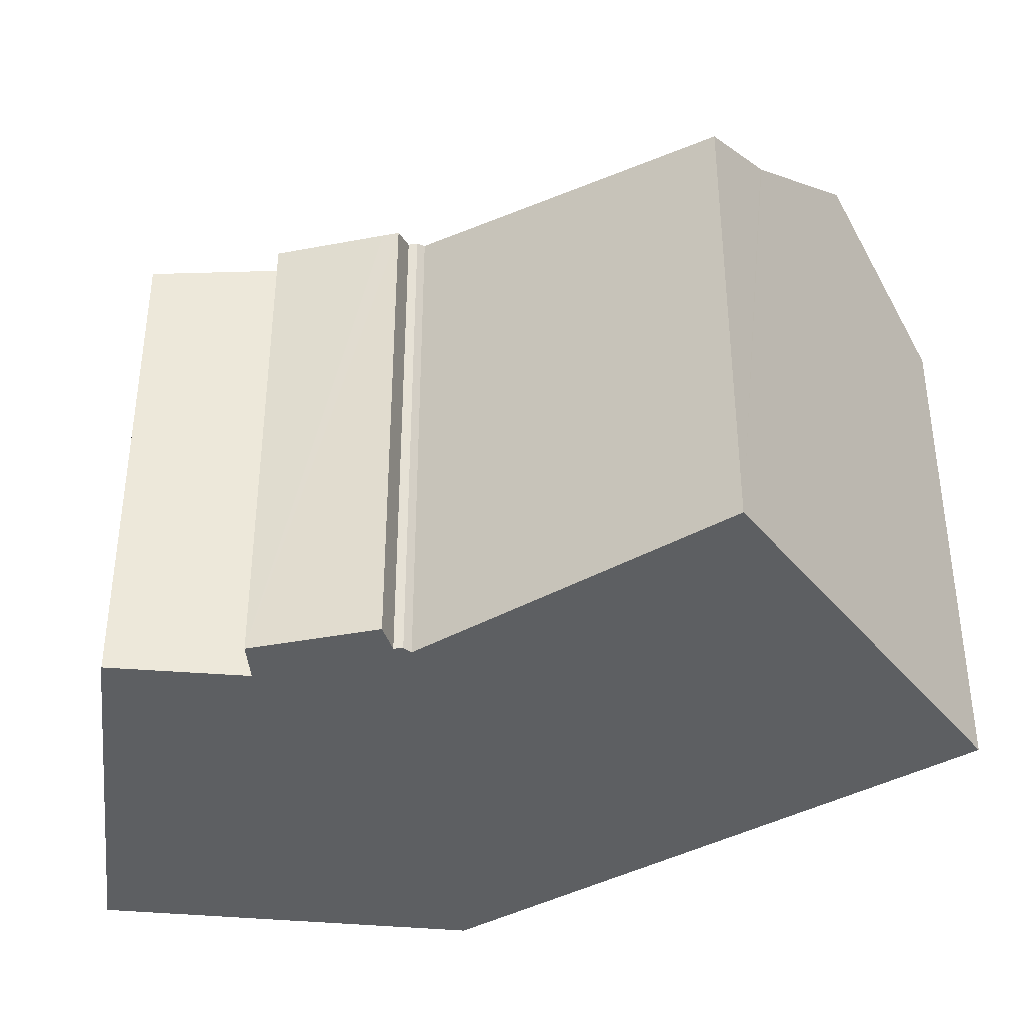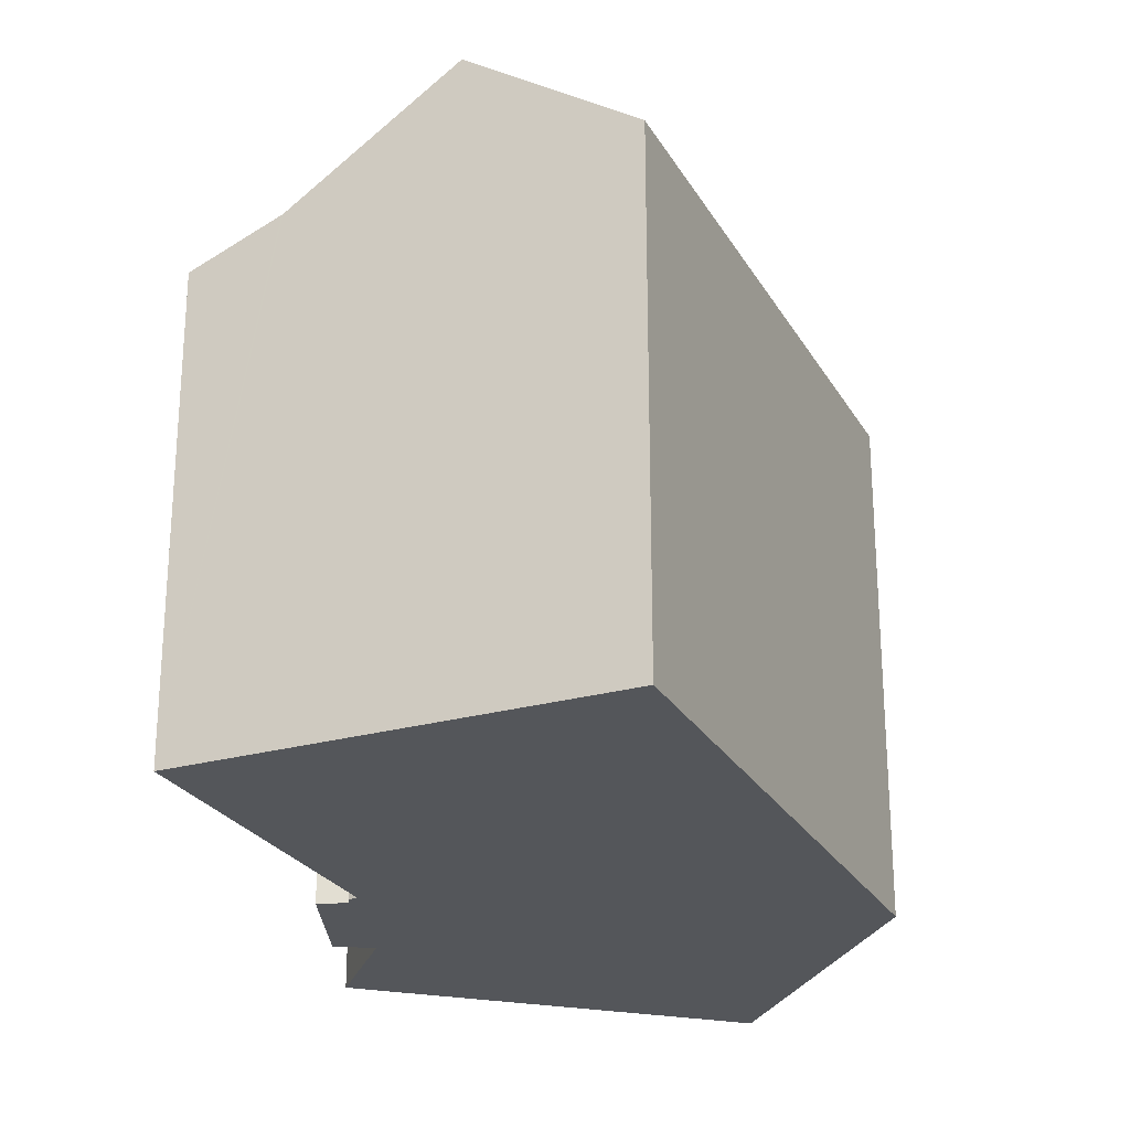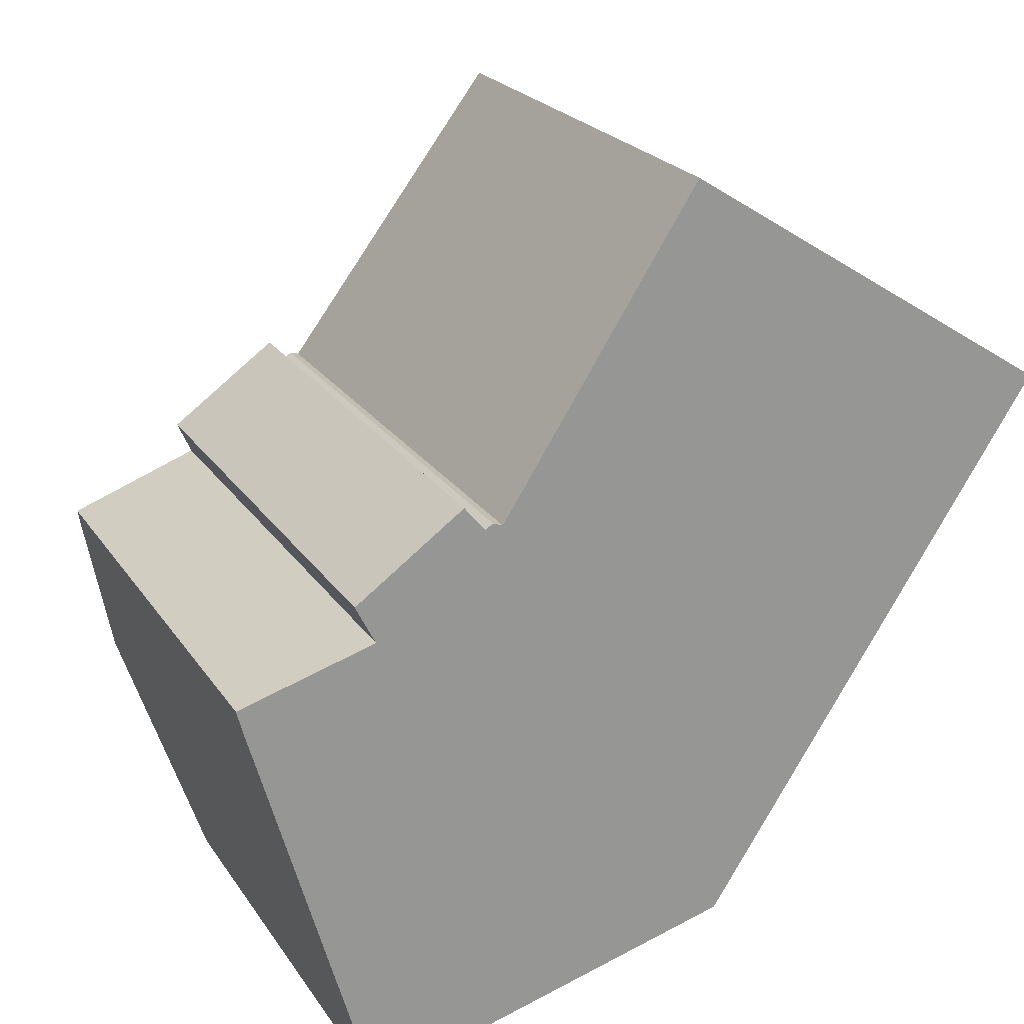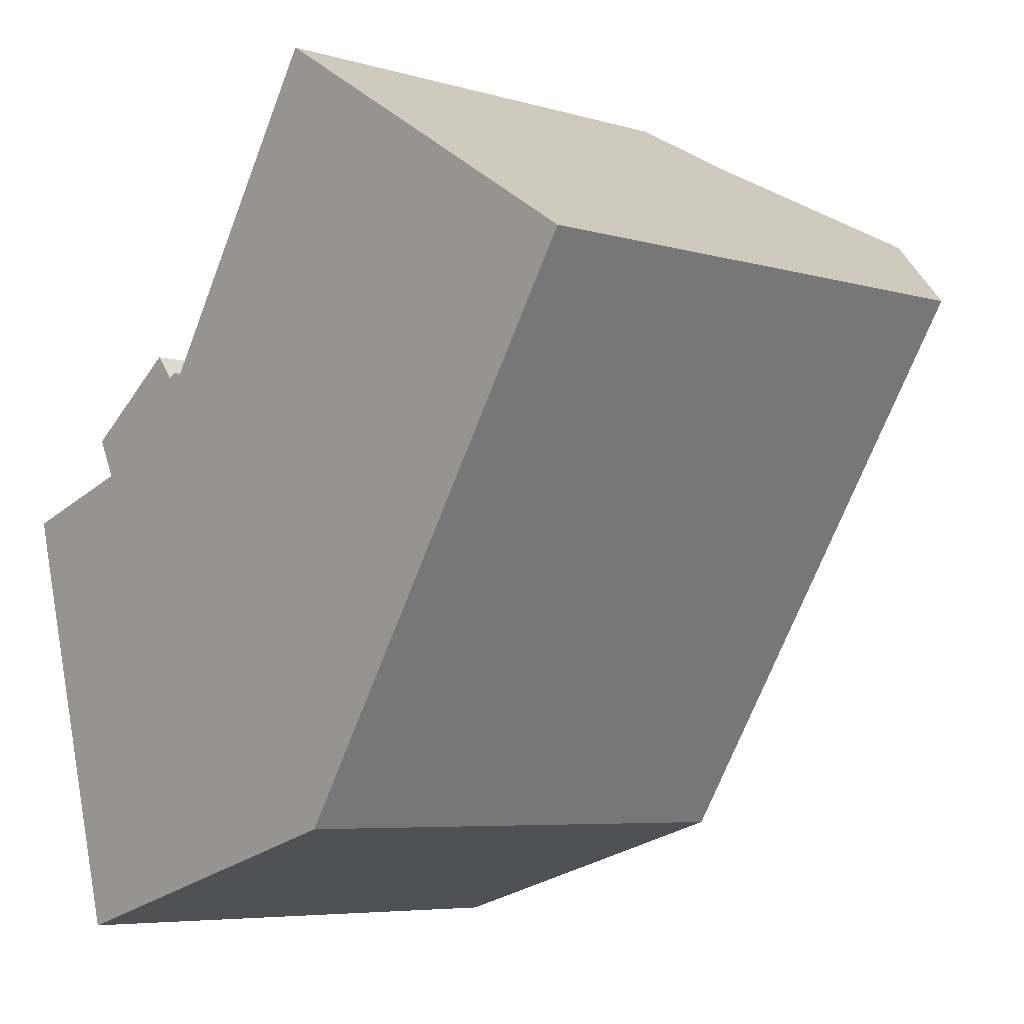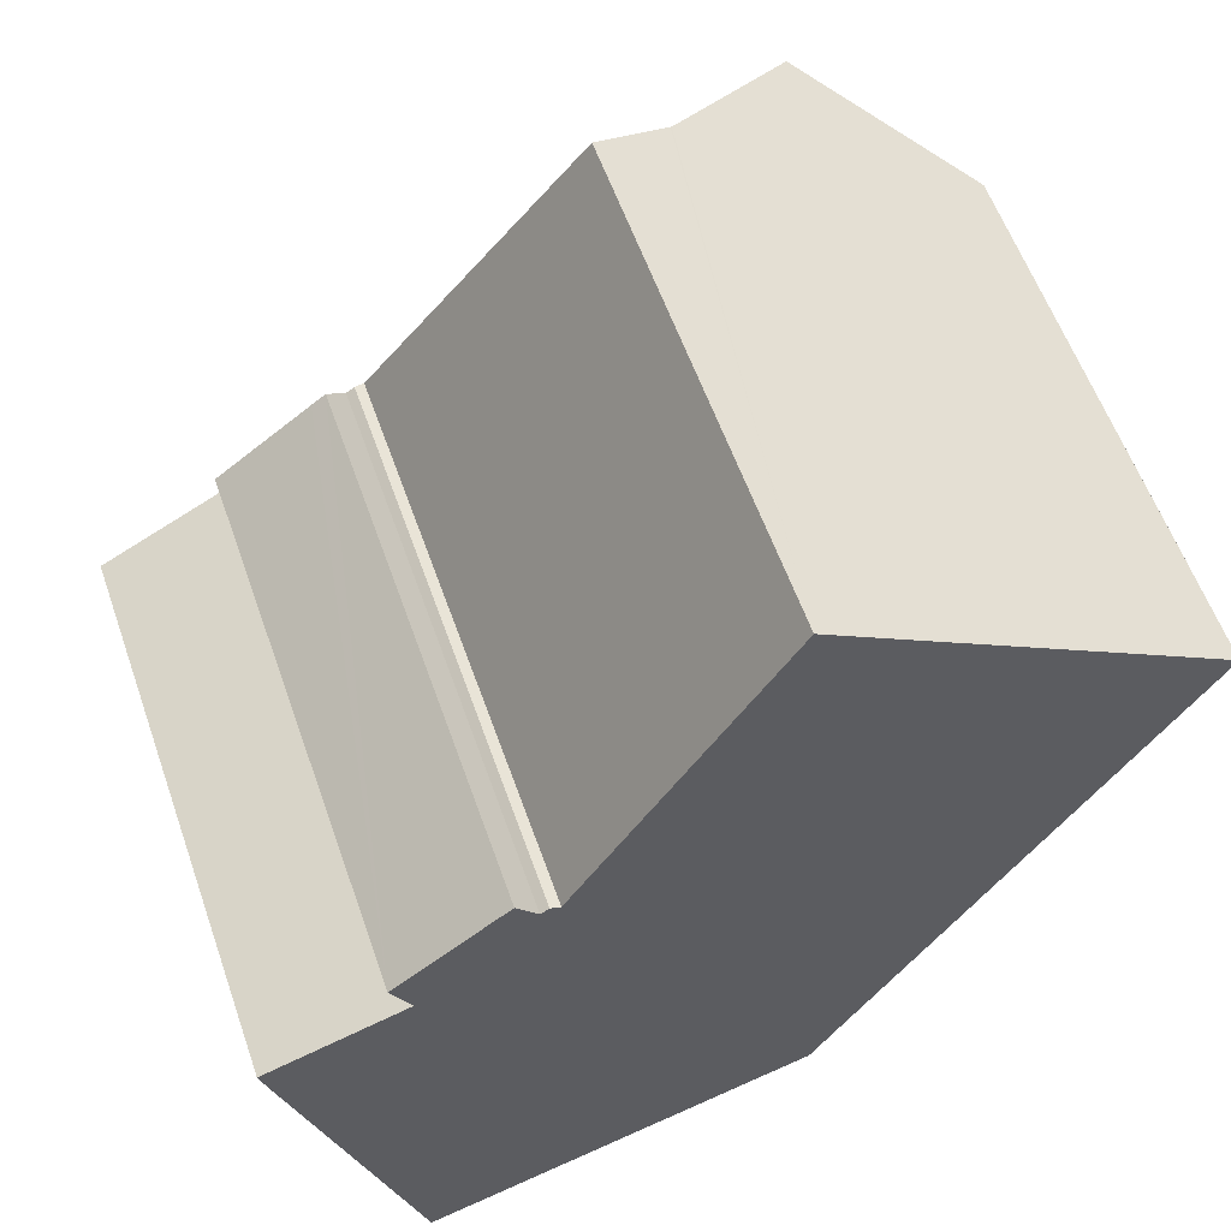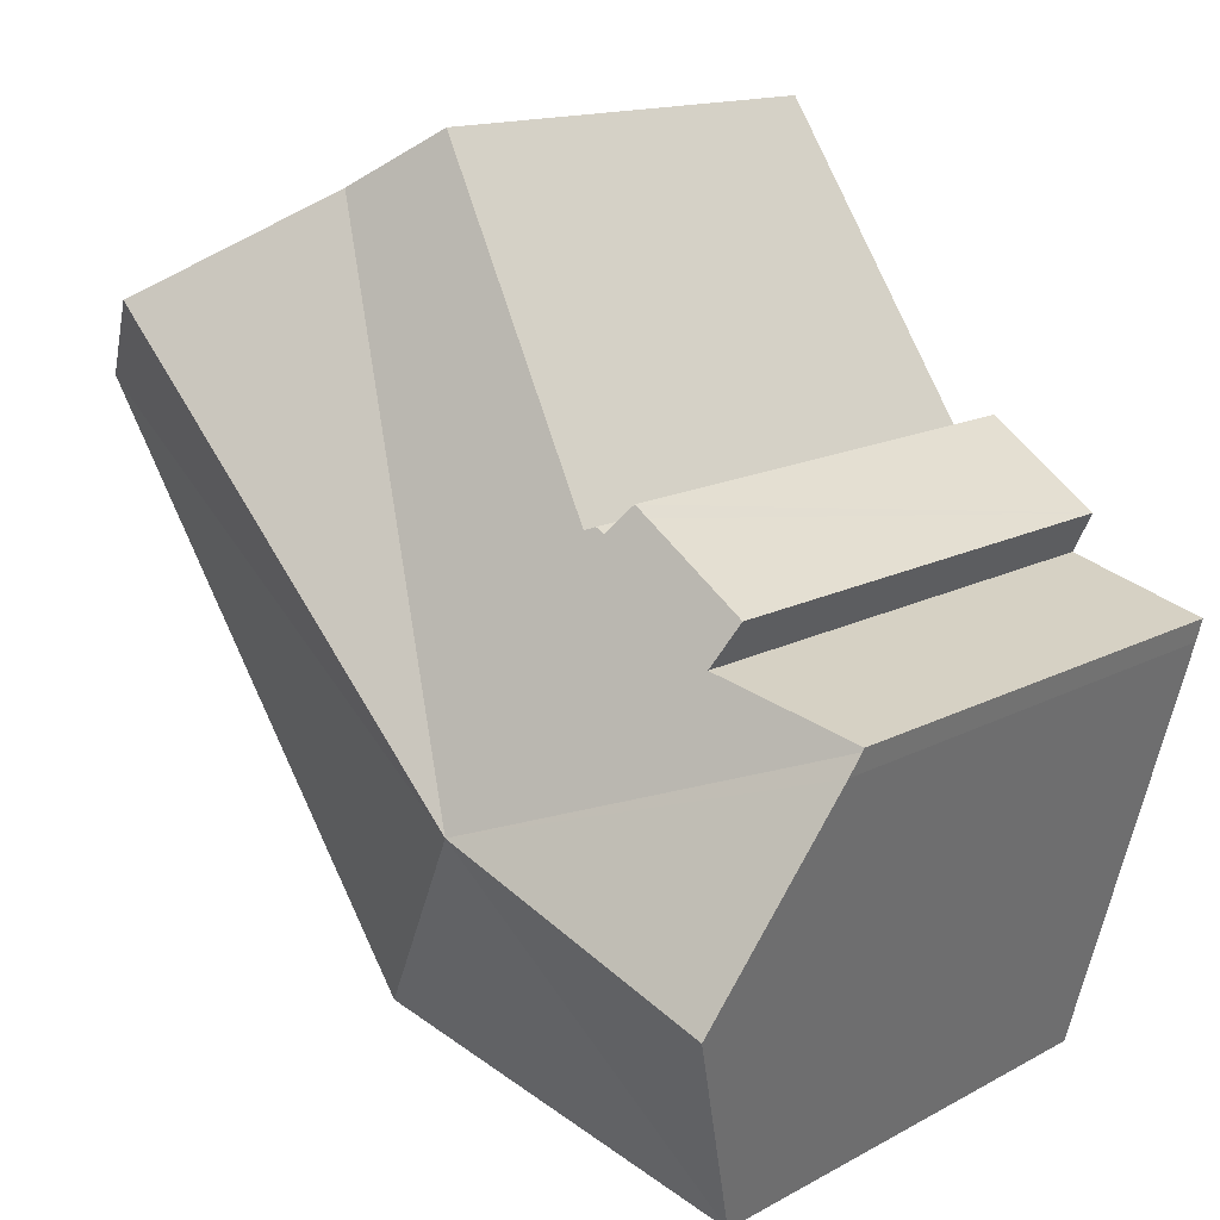
<metadata>
{"format":"obj","ext":"obj","renderer":"f3d","projection":"perspective","resolution":1024,"background":"white","views":[{"elev":-39.5,"azim":-22.5,"up":"+Y"},{"elev":-25.5,"azim":56.6,"up":"+Y"},{"elev":22.2,"azim":-24.7,"up":"+Z"},{"elev":-6.0,"azim":48.3,"up":"+Z"},{"elev":57.8,"azim":-19.2,"up":"+Z"},{"elev":13.9,"azim":-140.3,"up":"+Z"}]}
</metadata>
<code>
v  3.795 17.36 -13.26
v  10.5 20.71 -3.578
v  4.012 16.95 -14.01
v  2.013 20.71 -7.06
v  0.193 17.29 -0.73
v  0.028 16.95 -0.106
v  0 16.91 1.035e-15
v  4.381 17.53 1.328
v  3.743 16.95 2.588
v  4.899 16.95 3.423
v  6.791 16.95 4.791
v  7.896 17.38 4.313
v  8.474 17.51 4.352
v  17.4 16.93 12.5
v  7.239 16.95 5.11
v  8.16 17.39 4.469
v  10.58 16.91 7.644
v  14.76 15.71 14.17
v  17.35 16.91 12.53
v  22.25 20.71 9.415
v  27.01 16.95 6.273
v  26.38 17.5 6.794
v  27.07 16.96 6.359
v  16.09 16.95 -10.57
v  14.76 -8.678e-16 14.17
v  17.4 -7.652e-16 12.5
v  27.07 -3.894e-16 6.359
v  17.35 -7.671e-16 12.53
v  26.38 -4.16e-16 6.794
v  22.25 -5.765e-16 9.415
v  7.896 -2.641e-16 4.313
v  7.239 -3.129e-16 5.11
v  16.09 6.472e-16 -10.57
v  27.01 -3.841e-16 6.273
v  4.012 8.579e-16 -14.01
v  3.795 8.118e-16 -13.26
v  0.193 4.47e-17 -0.73
v  2.013 4.323e-16 -7.06
v  0 0 0
v  0.028 6.491e-18 -0.106
v  4.381 -8.132e-17 1.328
v  8.474 -2.665e-16 4.352
v  8.16 -2.736e-16 4.469
v  3.743 -1.585e-16 2.588
v  4.899 -2.096e-16 3.423
v  6.791 -2.934e-16 4.791
v  10.58 -4.681e-16 7.644
g defaultobject
f 1 2 3
f 2 1 4
f 5 2 4
f 2 5 6
f 6 7 2
f 8 2 7
f 9 2 8
f 10 2 9
f 11 2 10
f 12 2 11
f 13 2 12
f 14 2 13
f 15 12 11
f 16 13 12
f 17 14 13
f 18 14 17
f 19 14 18
f 2 14 20
f 21 22 23
f 22 21 2
f 22 2 20
f 2 21 24
f 2 24 3
f 25 19 18
f 19 25 14
f 14 25 22
f 22 25 23
f 23 25 26
f 23 26 27
f 26 25 28
f 27 26 29
f 29 26 30
f 22 20 14
f 15 31 12
f 31 15 32
f 27 21 23
f 21 27 24
f 24 27 33
f 33 27 34
f 33 3 24
f 3 33 35
f 1 5 4
f 5 1 3
f 5 3 35
f 5 35 36
f 5 36 37
f 37 36 38
f 37 6 5
f 6 37 7
f 7 37 39
f 39 37 40
f 7 41 8
f 41 7 39
f 16 42 13
f 42 16 43
f 41 9 8
f 9 41 44
f 44 10 9
f 10 44 11
f 11 44 15
f 15 44 32
f 32 44 45
f 32 45 46
f 12 43 16
f 43 12 31
f 42 17 13
f 17 42 18
f 18 42 25
f 25 42 47
f 31 42 43
f 46 31 32
f 31 46 45
f 47 28 25
f 28 47 26
f 26 47 30
f 30 47 29
f 29 47 42
f 29 42 27
f 27 42 34
f 34 42 33
f 33 42 31
f 33 31 45
f 33 45 44
f 33 44 41
f 33 41 39
f 33 39 40
f 33 40 37
f 33 37 38
f 33 38 36
f 33 36 35

</code>
